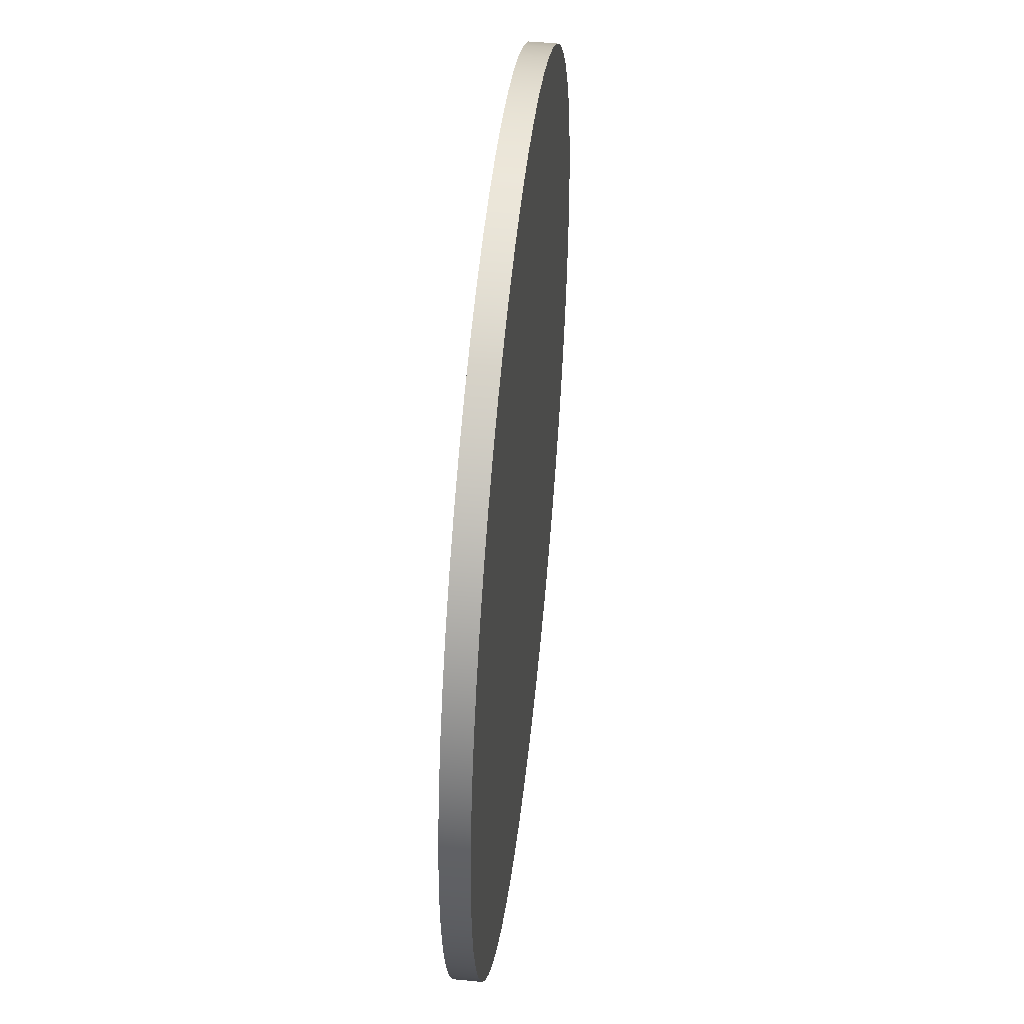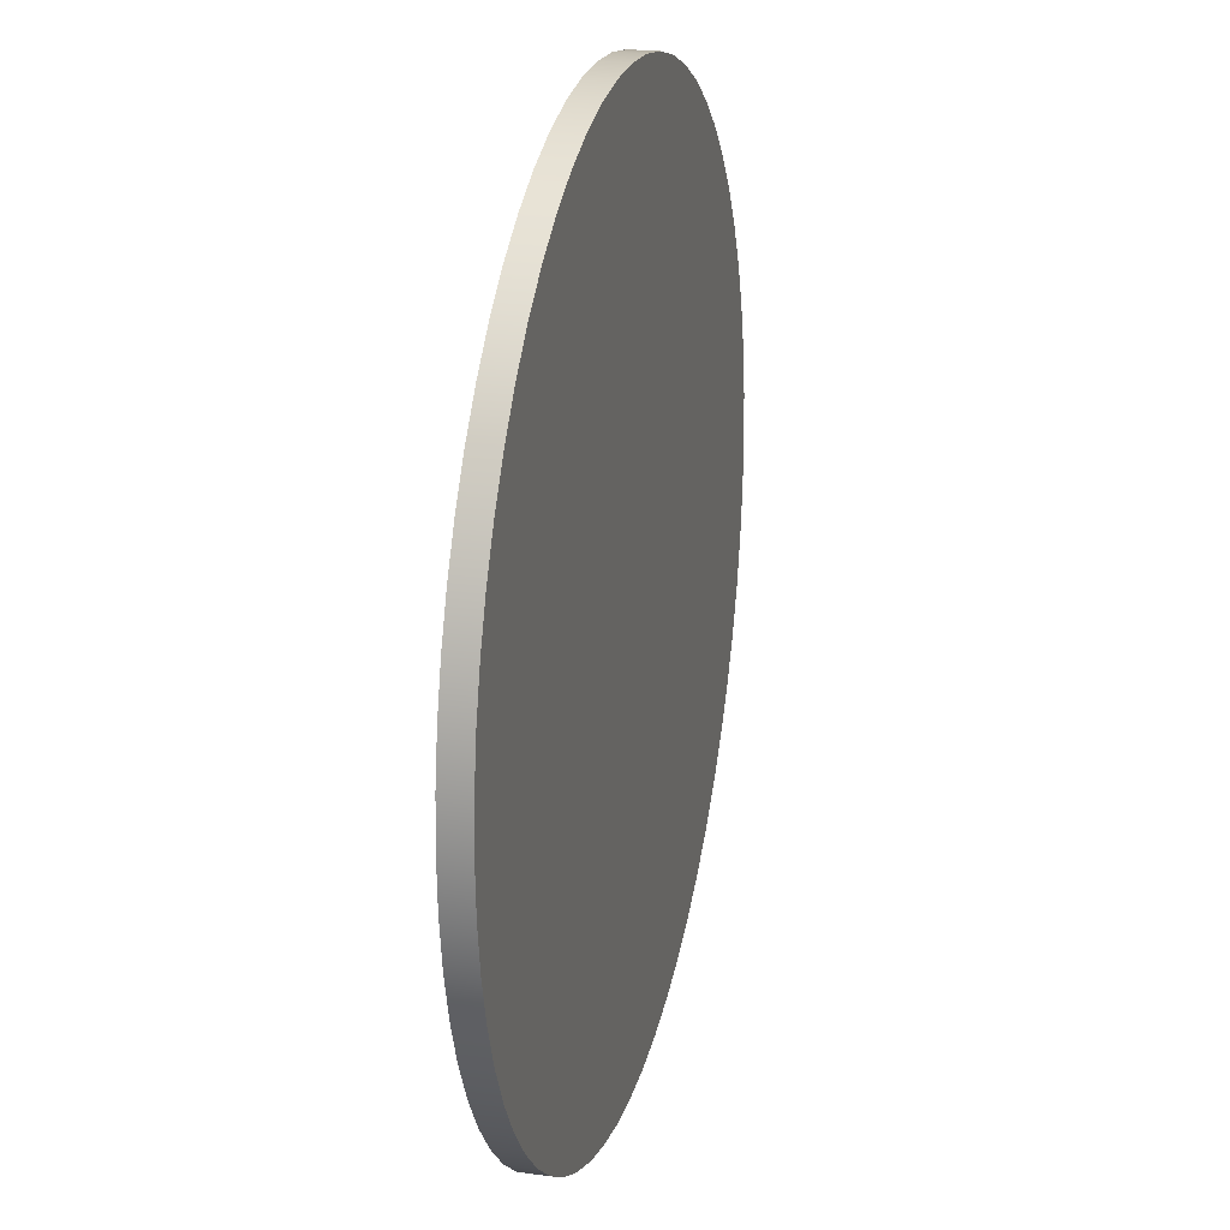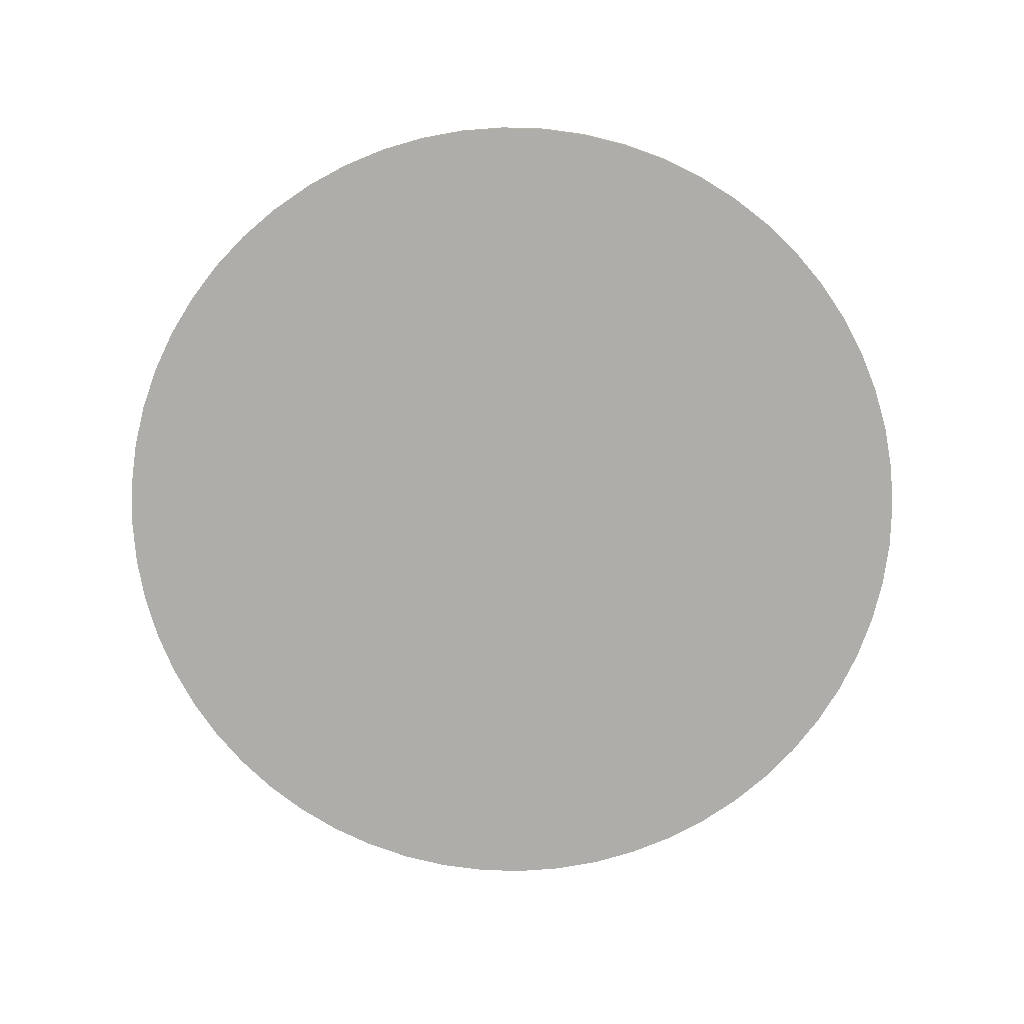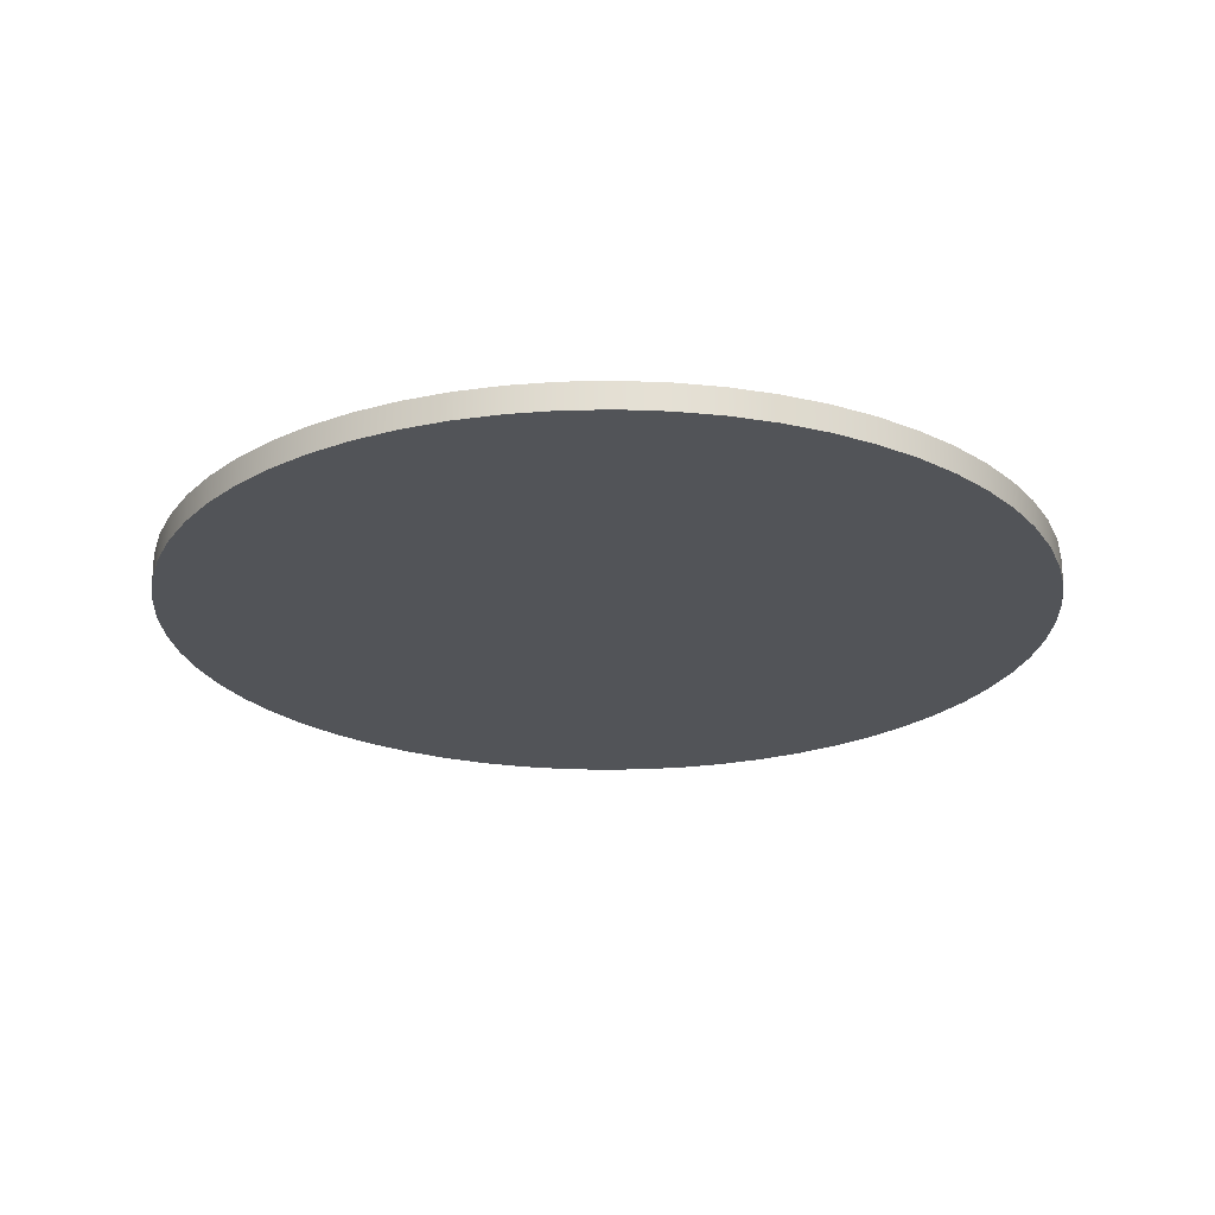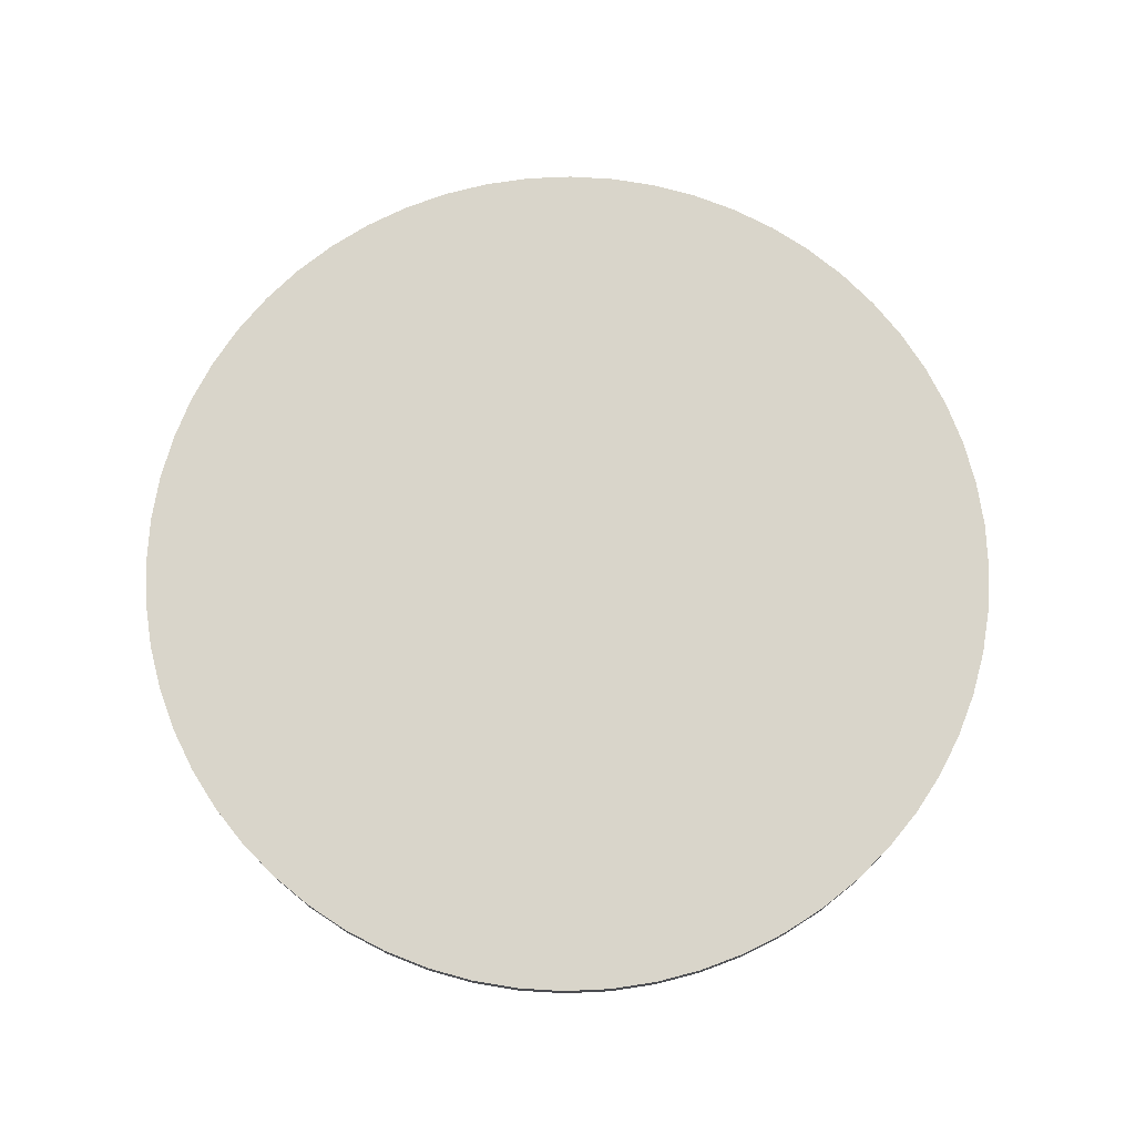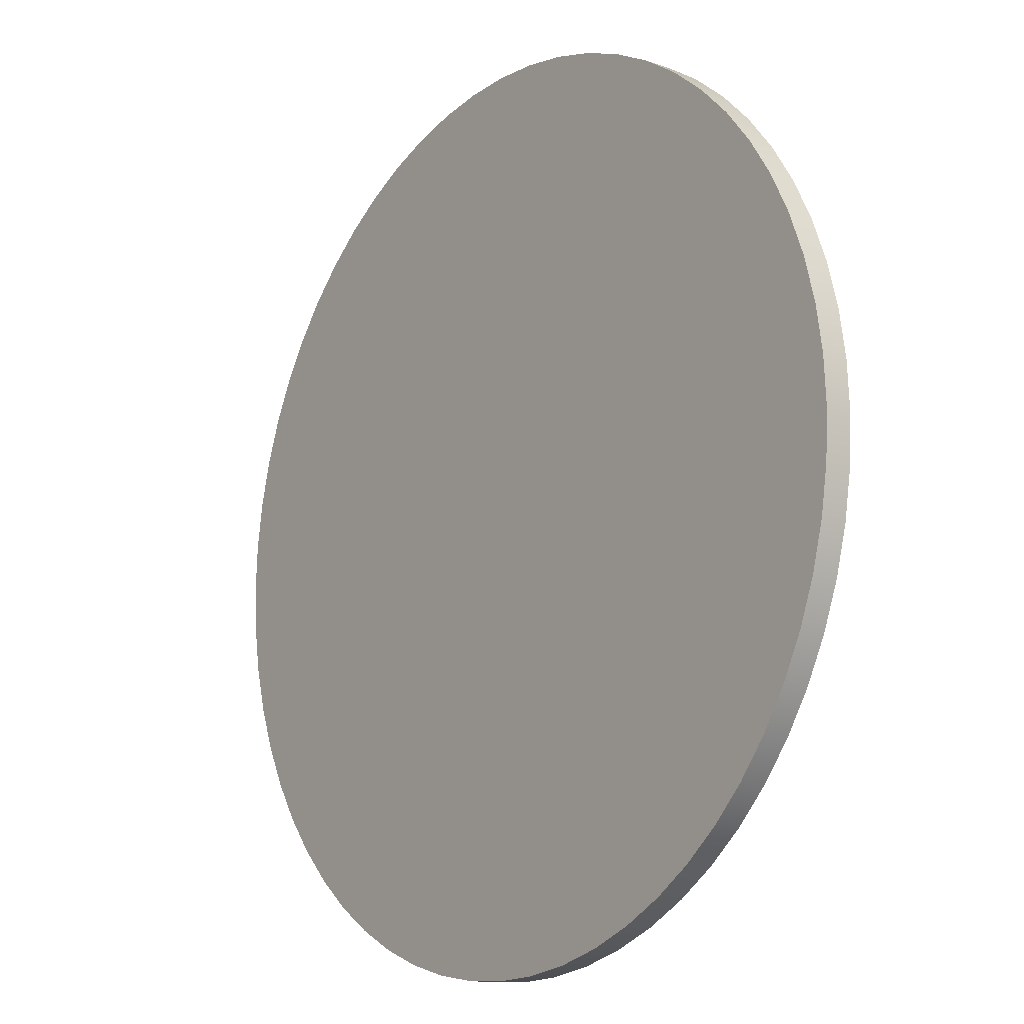
<metadata>
{"format":"obj","ext":"obj","renderer":"f3d","projection":"perspective","resolution":1024,"background":"white","views":[{"elev":48.1,"azim":-83.8,"up":"+Z"},{"elev":22.2,"azim":-76.1,"up":"+Z"},{"elev":-77.4,"azim":49.3,"up":"+Y"},{"elev":-23.2,"azim":59.1,"up":"+Y"},{"elev":74.7,"azim":-77.6,"up":"+Y"},{"elev":-13.9,"azim":52.7,"up":"+Z"}]}
</metadata>
<code>
v -4.95 0.3 6.062e-16
v -4.923 0.3 -0.5174
v -4.842 0.3 -1.029
v -4.708 0.3 -1.53
v -4.522 0.3 -2.013
v -4.287 0.3 -2.475
v -4.005 0.3 -2.91
v -3.679 0.3 -3.312
v -3.312 0.3 -3.679
v -2.91 0.3 -4.005
v -2.475 0.3 -4.287
v -2.013 0.3 -4.522
v -1.53 0.3 -4.708
v -1.029 0.3 -4.842
v -0.5174 0.3 -4.923
v 3.031e-16 0.3 -4.95
v 0.5174 0.3 -4.923
v 1.029 0.3 -4.842
v 1.53 0.3 -4.708
v 2.013 0.3 -4.522
v 2.475 0.3 -4.287
v 2.91 0.3 -4.005
v 3.312 0.3 -3.679
v 3.679 0.3 -3.312
v 4.005 0.3 -2.91
v 4.287 0.3 -2.475
v 4.522 0.3 -2.013
v 4.708 0.3 -1.53
v 4.842 0.3 -1.029
v 4.923 0.3 -0.5174
v 4.95 0.3 0
v 4.923 0.3 0.5174
v 4.842 0.3 1.029
v 4.708 0.3 1.53
v 4.522 0.3 2.013
v 4.287 0.3 2.475
v 4.005 0.3 2.91
v 3.679 0.3 3.312
v 3.312 0.3 3.679
v 2.91 0.3 4.005
v 2.475 0.3 4.287
v 2.013 0.3 4.522
v 1.53 0.3 4.708
v 1.029 0.3 4.842
v 0.5174 0.3 4.923
v 3.031e-16 0.3 4.95
v -0.5174 0.3 4.923
v -1.029 0.3 4.842
v -1.53 0.3 4.708
v -2.013 0.3 4.522
v -2.475 0.3 4.287
v -2.91 0.3 4.005
v -3.312 0.3 3.679
v -3.679 0.3 3.312
v -4.005 0.3 2.91
v -4.287 0.3 2.475
v -4.522 0.3 2.013
v -4.708 0.3 1.53
v -4.842 0.3 1.029
v -4.923 0.3 0.5174
v -4.95 0 6.062e-16
v -4.923 0 0.5174
v -4.842 0 1.029
v -4.708 0 1.53
v -4.522 0 2.013
v -4.287 0 2.475
v -4.005 0 2.91
v -3.679 0 3.312
v -3.312 0 3.679
v -2.91 0 4.005
v -2.475 0 4.287
v -2.013 0 4.522
v -1.53 0 4.708
v -1.029 0 4.842
v -0.5174 0 4.923
v 3.031e-16 0 4.95
v 0.5174 0 4.923
v 1.029 0 4.842
v 1.53 0 4.708
v 2.013 0 4.522
v 2.475 0 4.287
v 2.91 0 4.005
v 3.312 0 3.679
v 3.679 0 3.312
v 4.005 0 2.91
v 4.287 0 2.475
v 4.522 0 2.013
v 4.708 0 1.53
v 4.842 0 1.029
v 4.923 0 0.5174
v 4.95 0 0
v 4.923 0 -0.5174
v 4.842 0 -1.029
v 4.708 0 -1.53
v 4.522 0 -2.013
v 4.287 0 -2.475
v 4.005 0 -2.91
v 3.679 0 -3.312
v 3.312 0 -3.679
v 2.91 0 -4.005
v 2.475 0 -4.287
v 2.013 0 -4.522
v 1.53 0 -4.708
v 1.029 0 -4.842
v 0.5174 0 -4.923
v 3.031e-16 0 -4.95
v -0.5174 0 -4.923
v -1.029 0 -4.842
v -1.53 0 -4.708
v -2.013 0 -4.522
v -2.475 0 -4.287
v -2.91 0 -4.005
v -3.312 0 -3.679
v -3.679 0 -3.312
v -4.005 0 -2.91
v -4.287 0 -2.475
v -4.522 0 -2.013
v -4.708 0 -1.53
v -4.842 0 -1.029
v -4.923 0 -0.5174
v -4.95 0 6.062e-16
v -4.95 0.3 6.062e-16
v -4.95 0.3 6.062e-16
v -4.923 0.3 0.5174
v -4.842 0.3 1.029
v -4.708 0.3 1.53
v -4.522 0.3 2.013
v -4.287 0.3 2.475
v -4.005 0.3 2.91
v -3.679 0.3 3.312
v -3.312 0.3 3.679
v -2.91 0.3 4.005
v -2.475 0.3 4.287
v -2.013 0.3 4.522
v -1.53 0.3 4.708
v -1.029 0.3 4.842
v -0.5174 0.3 4.923
v 3.031e-16 0.3 4.95
v 0.5174 0.3 4.923
v 1.029 0.3 4.842
v 1.53 0.3 4.708
v 2.013 0.3 4.522
v 2.475 0.3 4.287
v 2.91 0.3 4.005
v 3.312 0.3 3.679
v 3.679 0.3 3.312
v 4.005 0.3 2.91
v 4.287 0.3 2.475
v 4.522 0.3 2.013
v 4.708 0.3 1.53
v 4.842 0.3 1.029
v 4.923 0.3 0.5174
v 4.95 0.3 0
v 4.923 0.3 -0.5174
v 4.842 0.3 -1.029
v 4.708 0.3 -1.53
v 4.522 0.3 -2.013
v 4.287 0.3 -2.475
v 4.005 0.3 -2.91
v 3.679 0.3 -3.312
v 3.312 0.3 -3.679
v 2.91 0.3 -4.005
v 2.475 0.3 -4.287
v 2.013 0.3 -4.522
v 1.53 0.3 -4.708
v 1.029 0.3 -4.842
v 0.5174 0.3 -4.923
v 3.031e-16 0.3 -4.95
v -0.5174 0.3 -4.923
v -1.029 0.3 -4.842
v -1.53 0.3 -4.708
v -2.013 0.3 -4.522
v -2.475 0.3 -4.287
v -2.91 0.3 -4.005
v -3.312 0.3 -3.679
v -3.679 0.3 -3.312
v -4.005 0.3 -2.91
v -4.287 0.3 -2.475
v -4.522 0.3 -2.013
v -4.708 0.3 -1.53
v -4.842 0.3 -1.029
v -4.923 0.3 -0.5174
v -4.95 0 6.062e-16
v -4.923 0 -0.5174
v -4.842 0 -1.029
v -4.708 0 -1.53
v -4.522 0 -2.013
v -4.287 0 -2.475
v -4.005 0 -2.91
v -3.679 0 -3.312
v -3.312 0 -3.679
v -2.91 0 -4.005
v -2.475 0 -4.287
v -2.013 0 -4.522
v -1.53 0 -4.708
v -1.029 0 -4.842
v -0.5174 0 -4.923
v 3.031e-16 0 -4.95
v 0.5174 0 -4.923
v 1.029 0 -4.842
v 1.53 0 -4.708
v 2.013 0 -4.522
v 2.475 0 -4.287
v 2.91 0 -4.005
v 3.312 0 -3.679
v 3.679 0 -3.312
v 4.005 0 -2.91
v 4.287 0 -2.475
v 4.522 0 -2.013
v 4.708 0 -1.53
v 4.842 0 -1.029
v 4.923 0 -0.5174
v 4.95 0 0
v 4.923 0 0.5174
v 4.842 0 1.029
v 4.708 0 1.53
v 4.522 0 2.013
v 4.287 0 2.475
v 4.005 0 2.91
v 3.679 0 3.312
v 3.312 0 3.679
v 2.91 0 4.005
v 2.475 0 4.287
v 2.013 0 4.522
v 1.53 0 4.708
v 1.029 0 4.842
v 0.5174 0 4.923
v 3.031e-16 0 4.95
v -0.5174 0 4.923
v -1.029 0 4.842
v -1.53 0 4.708
v -2.013 0 4.522
v -2.475 0 4.287
v -2.91 0 4.005
v -3.312 0 3.679
v -3.679 0 3.312
v -4.005 0 2.91
v -4.287 0 2.475
v -4.522 0 2.013
v -4.708 0 1.53
v -4.842 0 1.029
v -4.923 0 0.5174
g 8b5499d4-e2ff-11ea-8c35-54bf646e7e1f
f 2 120 1
f 1 120 121
f 122 61 60
f 60 61 62
f 60 62 59
f 59 62 63
f 59 63 58
f 58 63 64
f 58 64 57
f 57 64 65
f 57 65 56
f 56 65 66
f 56 66 55
f 55 66 67
f 55 67 54
f 54 67 68
f 54 68 53
f 53 68 69
f 53 69 52
f 52 69 70
f 52 70 51
f 51 70 71
f 51 71 50
f 50 71 72
f 50 72 49
f 49 72 73
f 49 73 48
f 48 73 74
f 48 74 47
f 47 74 75
f 47 75 46
f 46 75 76
f 46 76 45
f 45 76 77
f 45 77 44
f 44 77 78
f 44 78 43
f 43 78 79
f 43 79 42
f 42 79 80
f 42 80 41
f 41 80 81
f 41 81 40
f 40 81 82
f 40 82 39
f 39 82 83
f 39 83 38
f 38 83 84
f 38 84 37
f 37 84 85
f 37 85 36
f 36 85 86
f 36 86 35
f 35 86 87
f 35 87 34
f 34 87 88
f 34 88 33
f 33 88 89
f 33 89 32
f 32 89 90
f 32 90 31
f 31 90 91
f 31 91 30
f 30 91 92
f 30 92 29
f 29 92 93
f 29 93 28
f 28 93 94
f 28 94 27
f 27 94 95
f 27 95 26
f 26 95 96
f 26 96 25
f 25 96 97
f 25 97 24
f 24 97 98
f 24 98 23
f 23 98 99
f 23 99 22
f 22 99 100
f 22 100 21
f 21 100 101
f 21 101 20
f 20 101 102
f 20 102 19
f 19 102 103
f 19 103 18
f 18 103 104
f 18 104 17
f 17 104 105
f 17 105 16
f 16 105 106
f 16 106 15
f 15 106 107
f 15 107 14
f 14 107 108
f 14 108 13
f 13 108 109
f 13 109 12
f 12 109 110
f 12 110 11
f 11 110 111
f 11 111 10
f 10 111 112
f 10 112 9
f 9 112 113
f 9 113 8
f 8 113 114
f 8 114 7
f 7 114 115
f 7 115 6
f 6 115 116
f 6 116 5
f 5 116 117
f 5 117 4
f 4 117 118
f 4 118 3
f 3 118 119
f 3 119 2
f 2 119 120
g 8b55361a-e2ff-11ea-a28f-54bf646e7e1f
f 124 152 123
f 123 152 153
f 123 153 182
f 182 153 154
f 182 154 181
f 181 154 155
f 181 155 180
f 180 155 156
f 180 156 179
f 179 156 157
f 179 157 178
f 178 157 158
f 178 158 177
f 177 158 159
f 177 159 176
f 176 159 160
f 176 160 175
f 175 160 161
f 175 161 174
f 174 161 162
f 174 162 173
f 173 162 163
f 173 163 172
f 172 163 164
f 172 164 171
f 171 164 165
f 171 165 170
f 170 165 166
f 170 166 169
f 169 166 167
f 169 167 168
f 152 124 151
f 151 124 125
f 151 125 150
f 150 125 126
f 150 126 149
f 149 126 127
f 149 127 148
f 148 127 128
f 148 128 147
f 147 128 129
f 147 129 146
f 146 129 130
f 146 130 145
f 145 130 131
f 145 131 144
f 144 131 132
f 144 132 143
f 143 132 133
f 143 133 142
f 142 133 134
f 142 134 141
f 141 134 135
f 141 135 140
f 140 135 136
f 140 136 139
f 139 136 137
f 139 137 138
g 8b55d24c-e2ff-11ea-bed9-54bf646e7e1f
f 184 212 183
f 183 212 213
f 183 213 242
f 242 213 214
f 242 214 241
f 241 214 215
f 241 215 240
f 240 215 216
f 240 216 239
f 239 216 217
f 239 217 238
f 238 217 218
f 238 218 237
f 237 218 219
f 237 219 236
f 236 219 220
f 236 220 235
f 235 220 221
f 235 221 234
f 234 221 222
f 234 222 233
f 233 222 223
f 233 223 232
f 232 223 224
f 232 224 231
f 231 224 225
f 231 225 230
f 230 225 226
f 230 226 229
f 229 226 227
f 229 227 228
f 212 184 211
f 211 184 185
f 211 185 210
f 210 185 186
f 210 186 209
f 209 186 187
f 209 187 208
f 208 187 188
f 208 188 207
f 207 188 189
f 207 189 206
f 206 189 190
f 206 190 205
f 205 190 191
f 205 191 204
f 204 191 192
f 204 192 203
f 203 192 193
f 203 193 202
f 202 193 194
f 202 194 201
f 201 194 195
f 201 195 200
f 200 195 196
f 200 196 199
f 199 196 197
f 199 197 198

</code>
